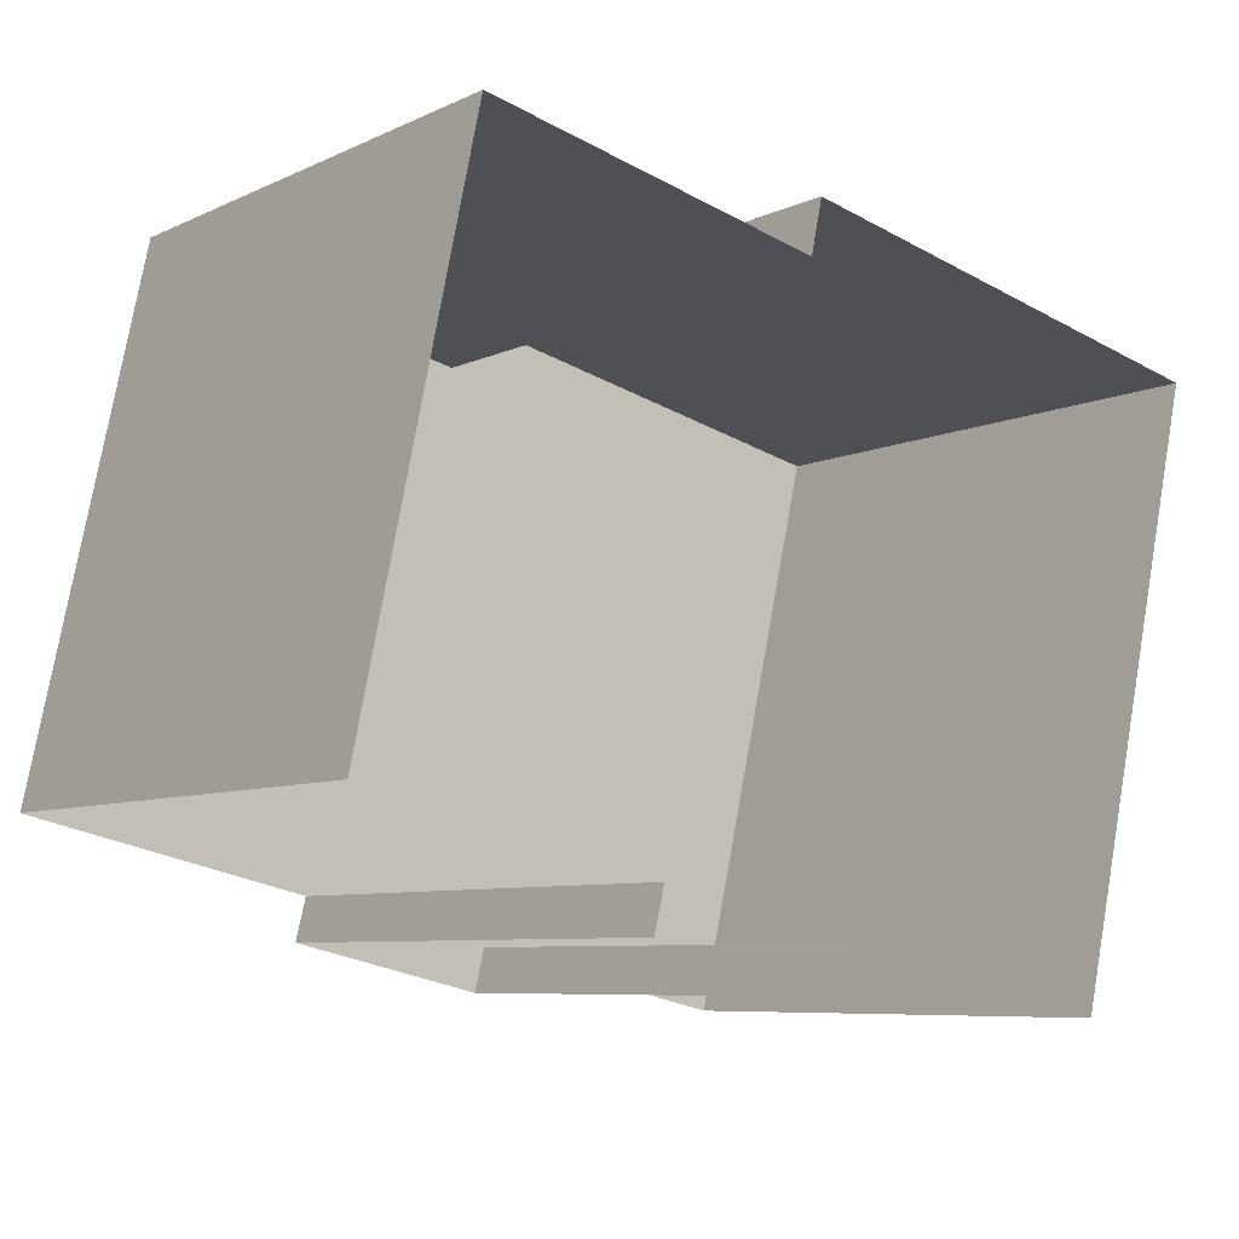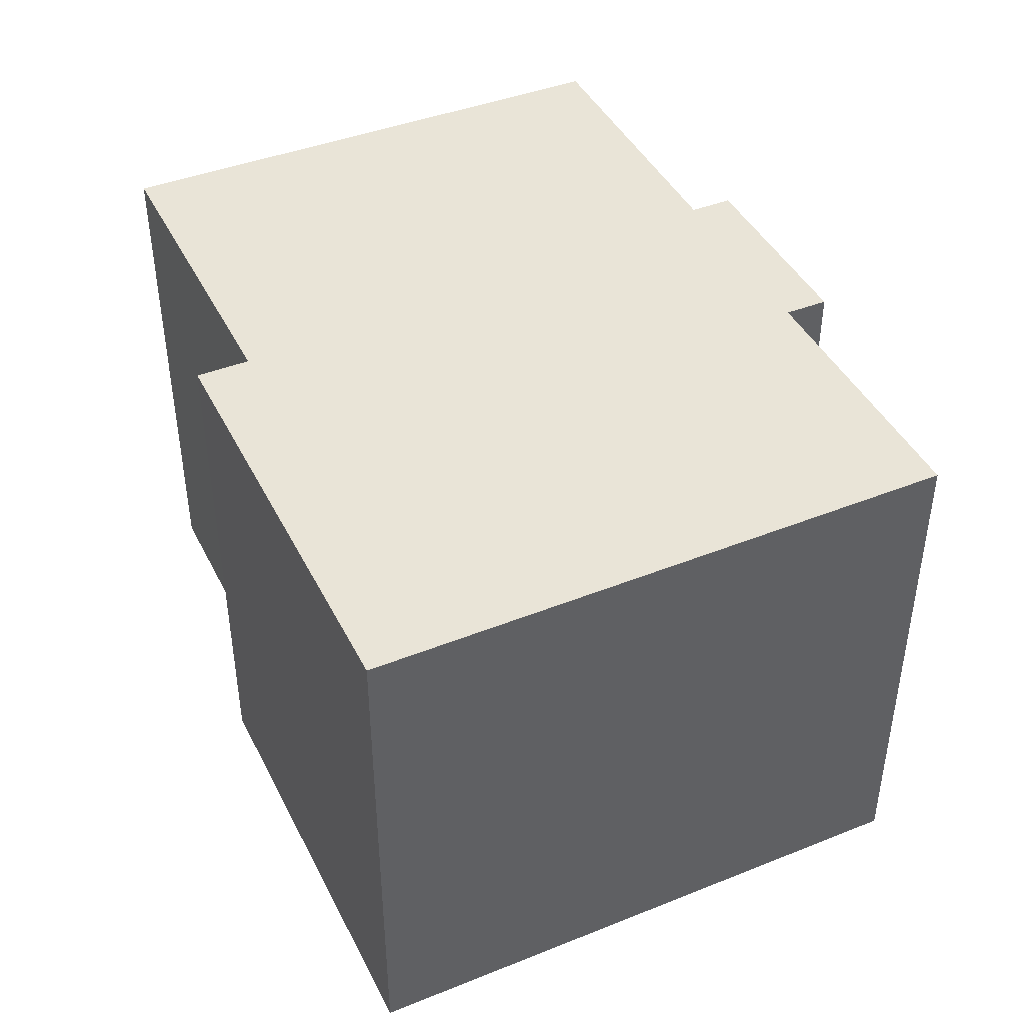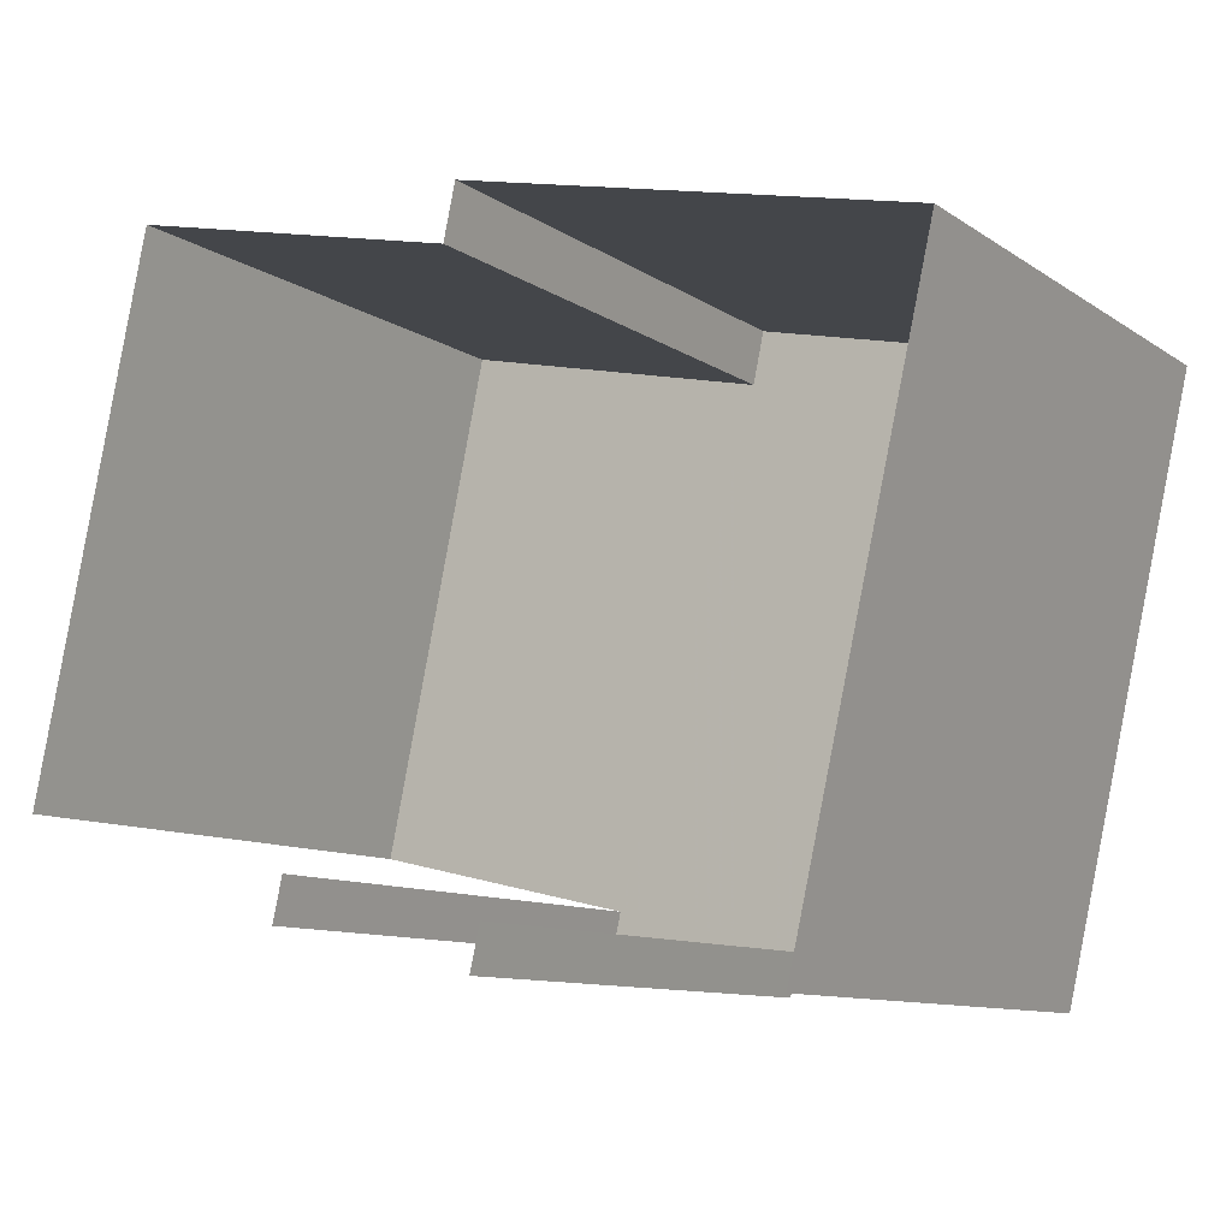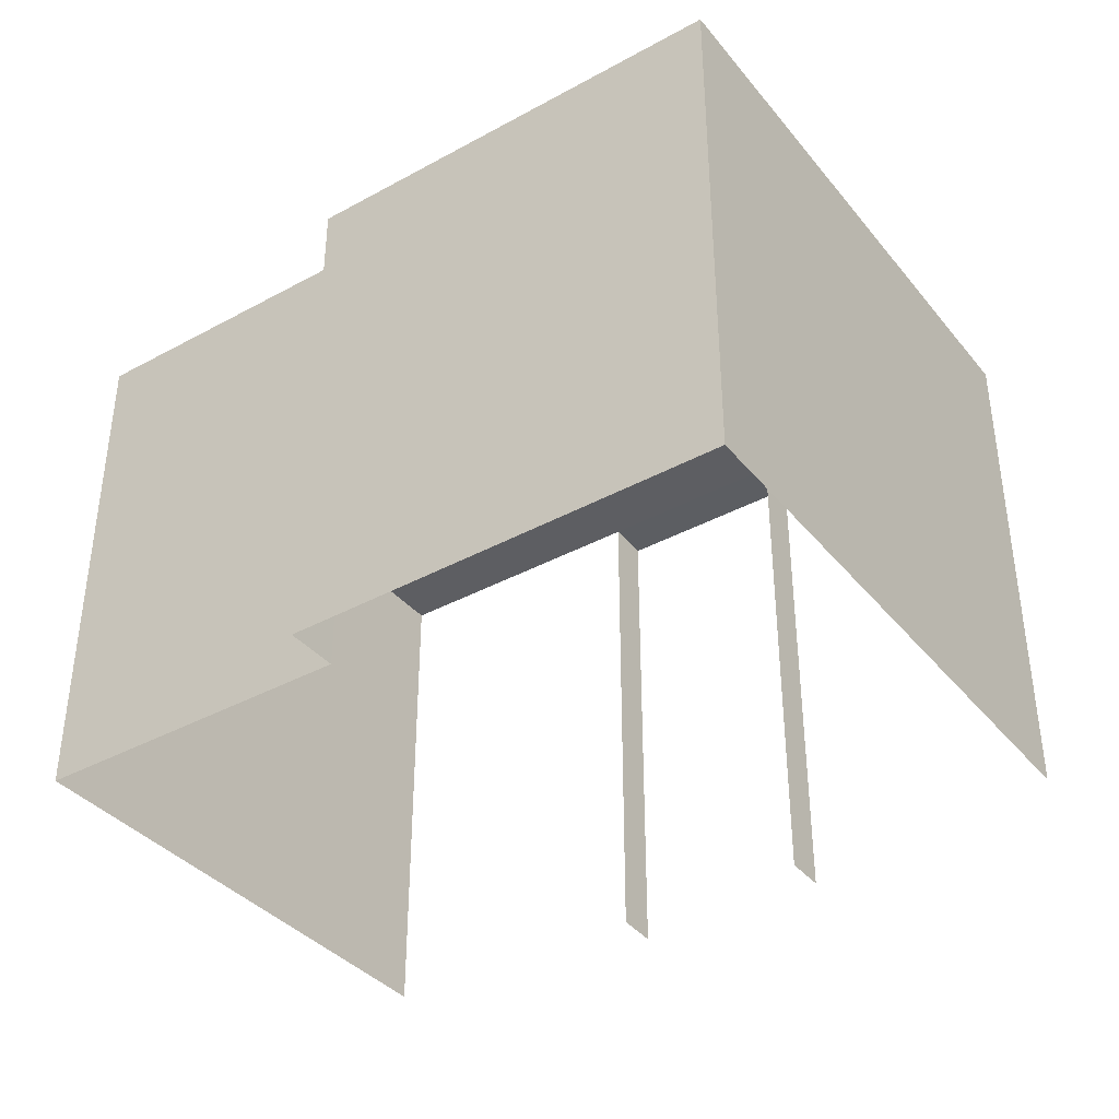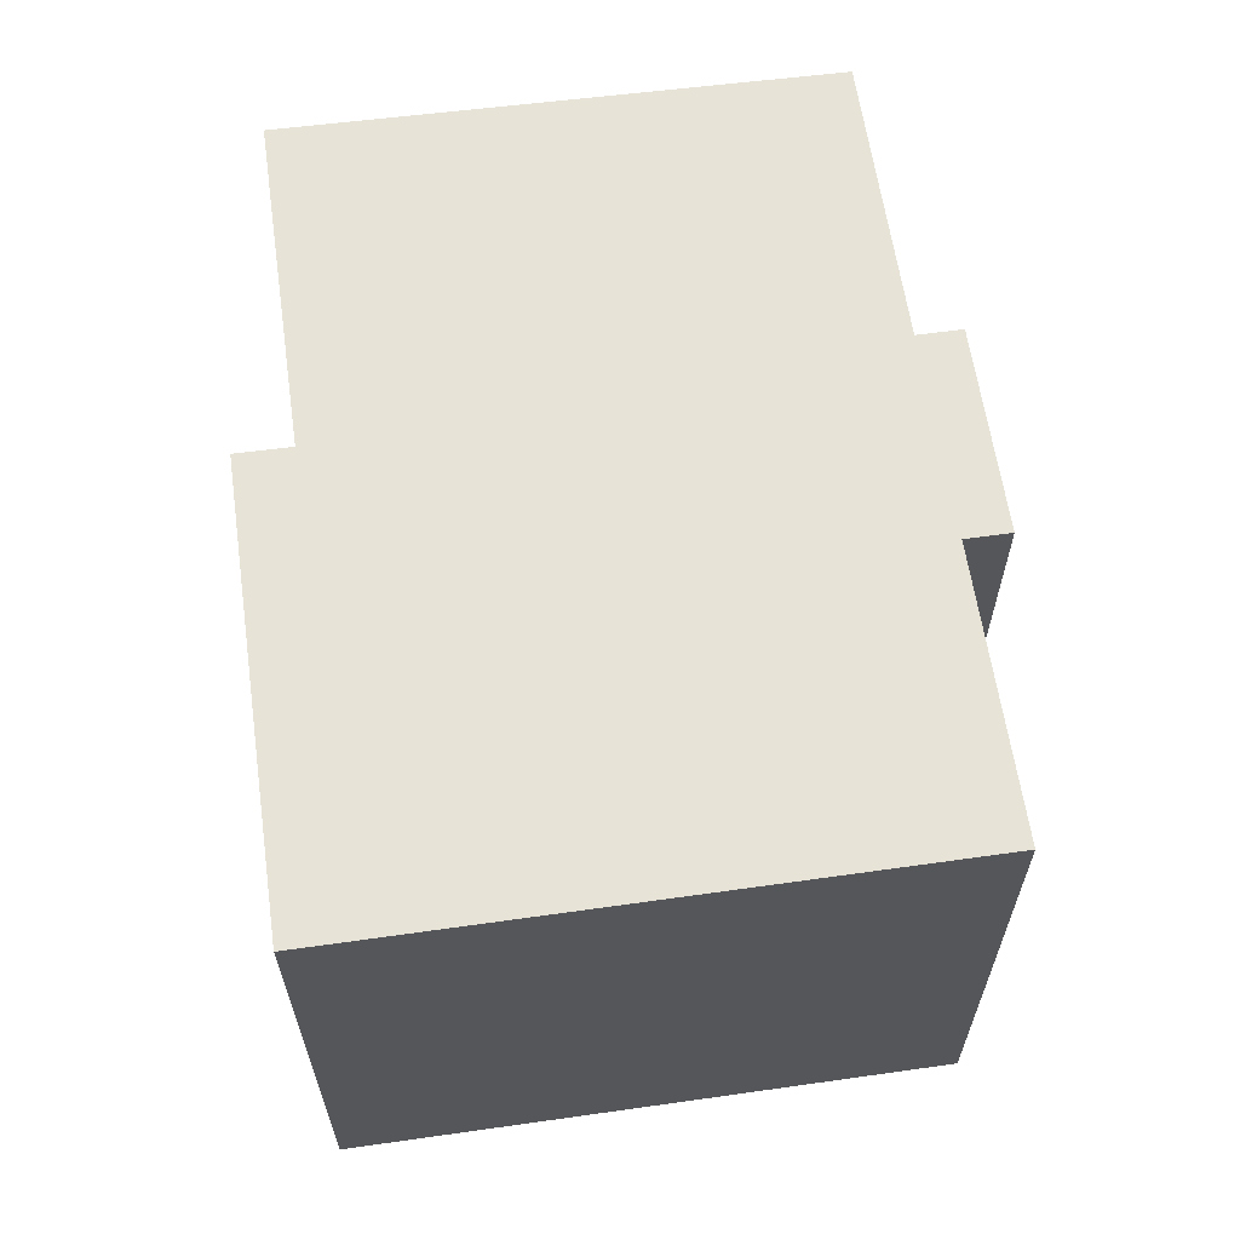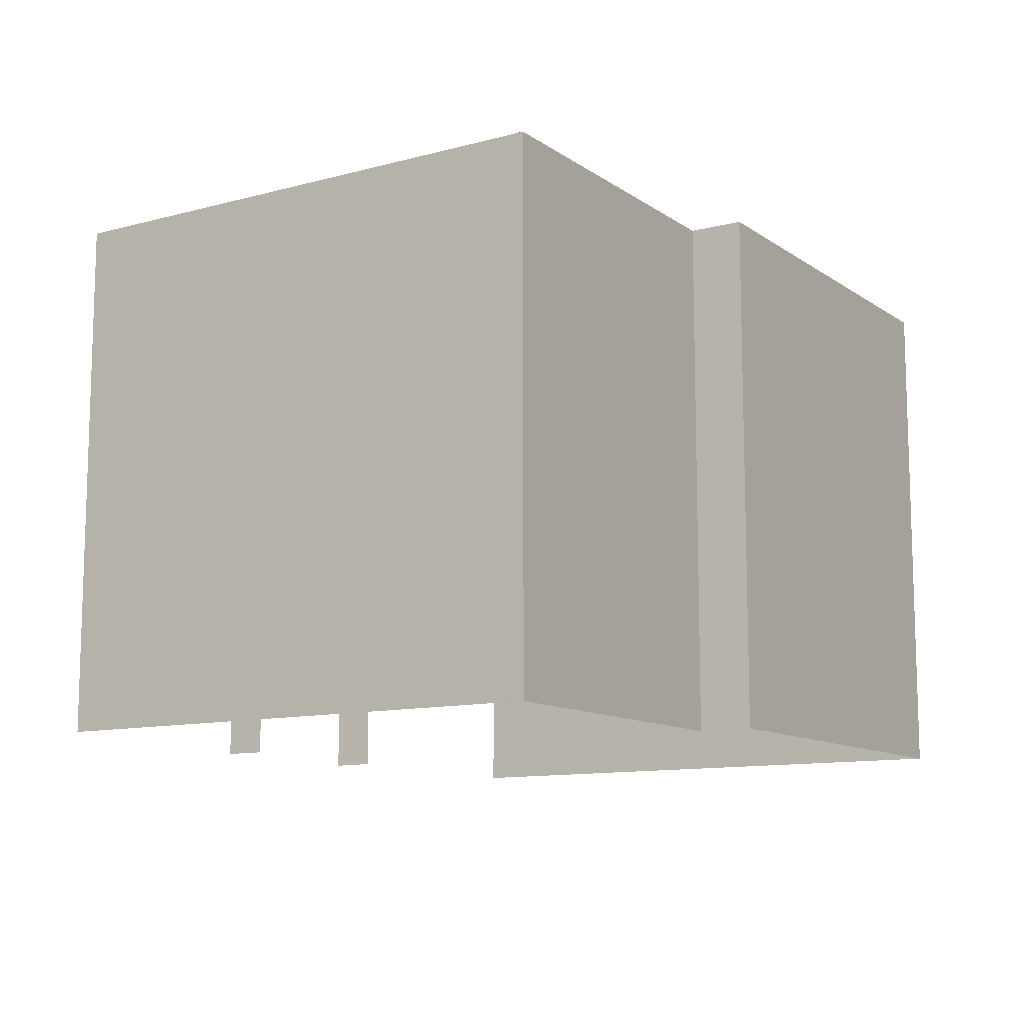
<metadata>
{"format":"obj","ext":"obj","renderer":"f3d","projection":"perspective","resolution":1024,"background":"white","views":[{"elev":-7.3,"azim":142.4,"up":"+Y"},{"elev":43.3,"azim":-102.4,"up":"+Z"},{"elev":-10.3,"azim":-147.9,"up":"+Y"},{"elev":-38.3,"azim":-132.5,"up":"+Z"},{"elev":62.2,"azim":-85.2,"up":"+Z"},{"elev":-11.1,"azim":135.3,"up":"+Z"}]}
</metadata>
<code>
v -2.235e+05 -1.269e+05 19.3
v -2.235e+05 -1.269e+05 19.3
v -2.235e+05 -1.269e+05 19.3
v -2.235e+05 -1.269e+05 19.3
v -2.235e+05 -1.268e+05 19.3
v -2.235e+05 -1.269e+05 19.3
v -2.235e+05 -1.269e+05 19.3
v -2.235e+05 -1.268e+05 19.3
v -2.235e+05 -1.268e+05 19.3
v -2.235e+05 -1.268e+05 19.3
v -2.235e+05 -1.268e+05 29.31
v -2.235e+05 -1.269e+05 29.31
v -2.235e+05 -1.269e+05 29.31
v -2.235e+05 -1.269e+05 29.31
v -2.235e+05 -1.269e+05 29.31
v -2.235e+05 -1.269e+05 29.31
v -2.235e+05 -1.268e+05 29.31
v -2.235e+05 -1.268e+05 29.31
v -2.235e+05 -1.268e+05 29.31
v -2.235e+05 -1.269e+05 29.31
f 1 2 3
f 3 4 1
f 4 5 6
f 7 8 3
f 9 5 4
f 8 10 9
f 3 9 4
f 3 8 9
f 15 2 1
f 15 16 2
f 20 7 3
f 14 20 3
f 13 4 6
f 13 12 4
f 11 12 13
f 12 14 15
f 14 16 15
f 17 18 19
f 12 11 19
f 18 20 14
f 19 14 12
f 19 18 14
f 11 6 5
f 11 13 6
f 16 3 2
f 16 14 3
f 17 10 8
f 18 17 8
f 15 1 4
f 12 15 4
f 17 9 10
f 17 19 9
f 11 5 9
f 19 11 9
f 18 8 7
f 20 18 7

</code>
